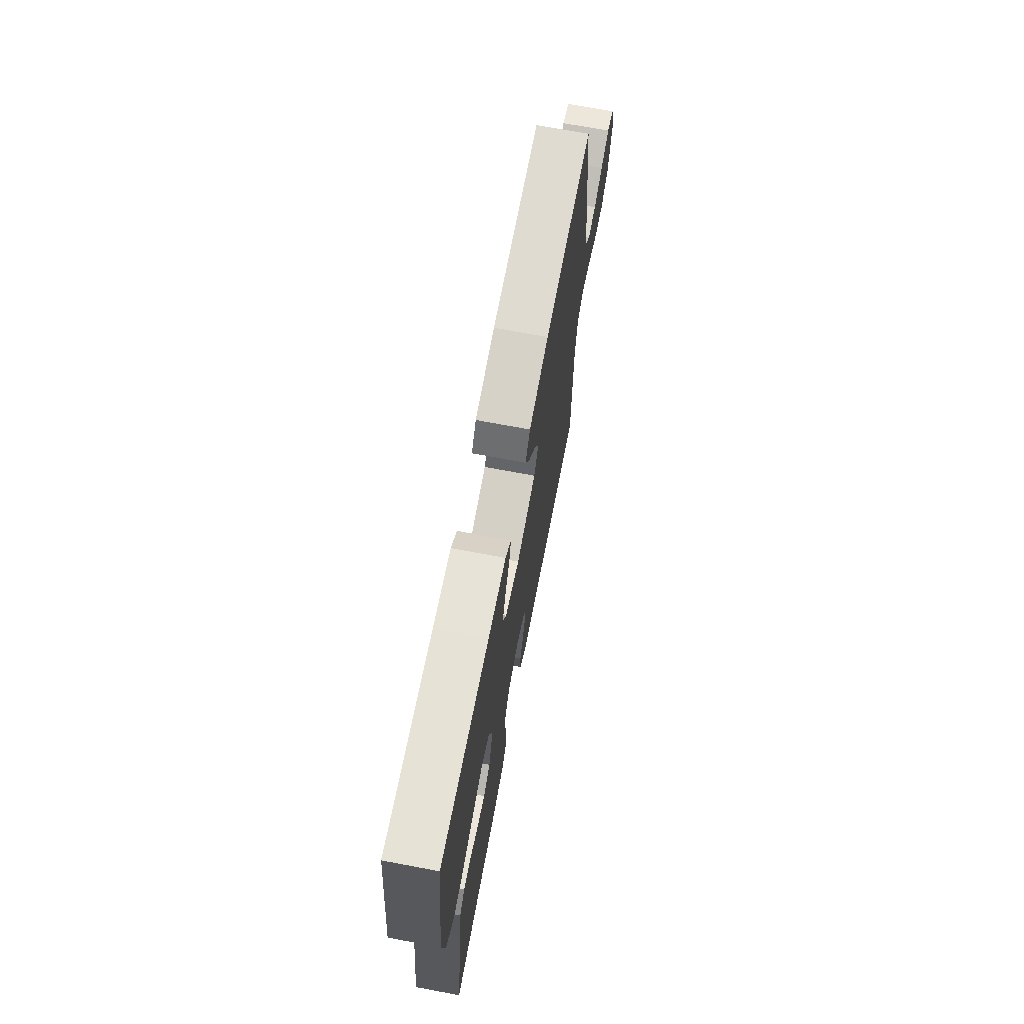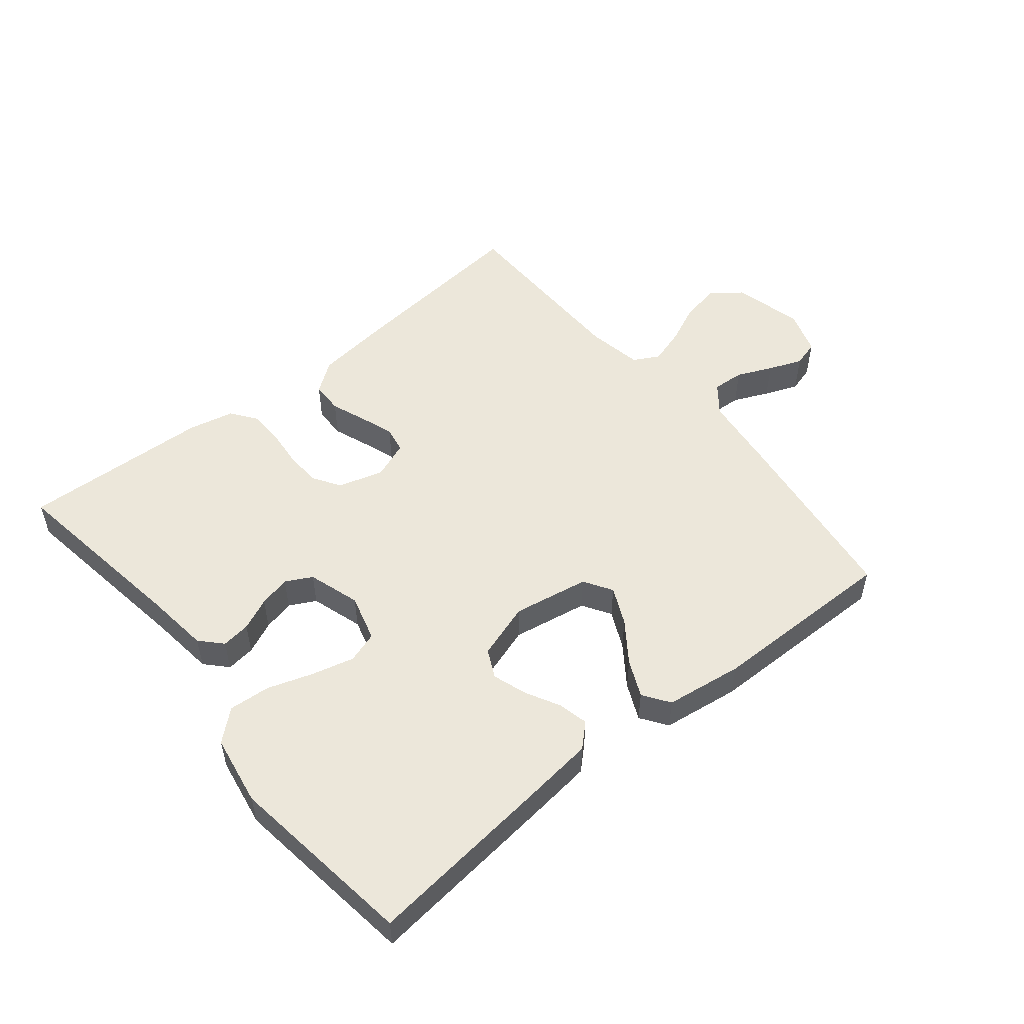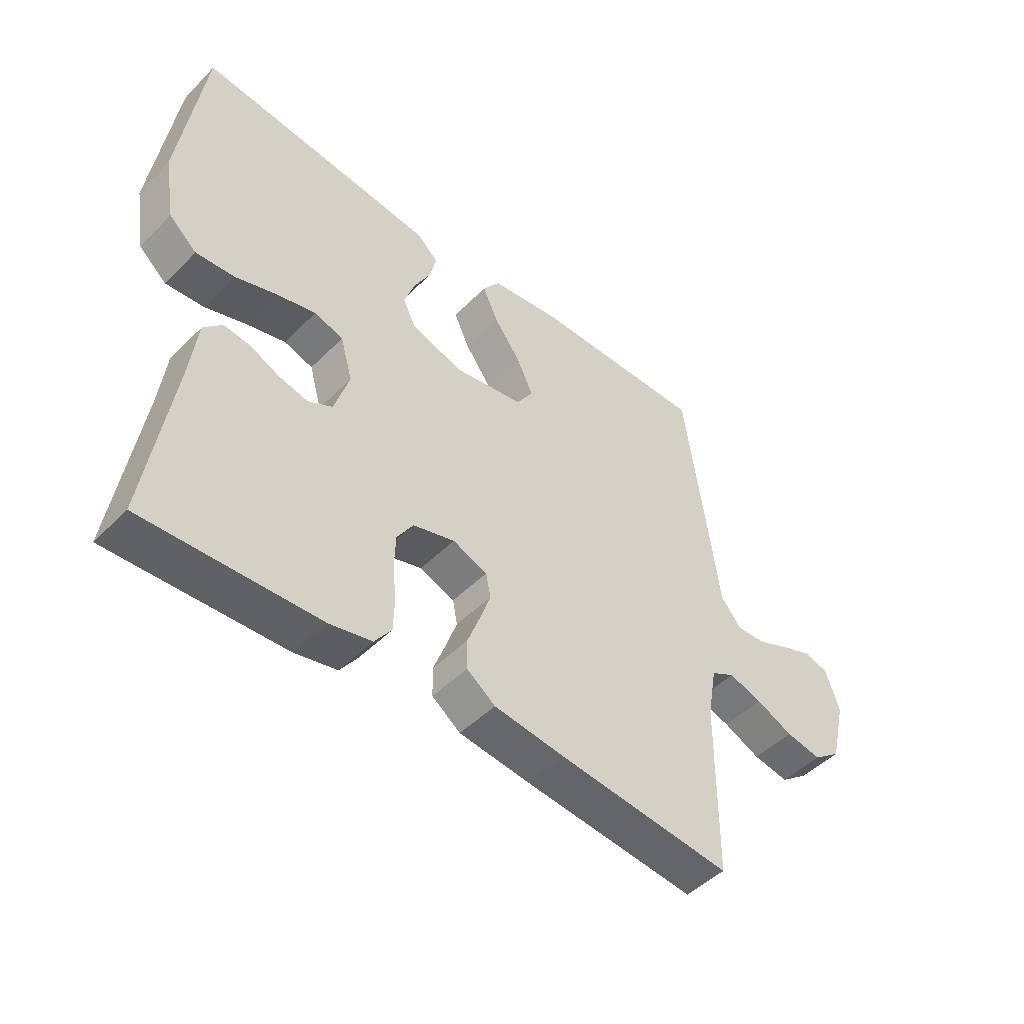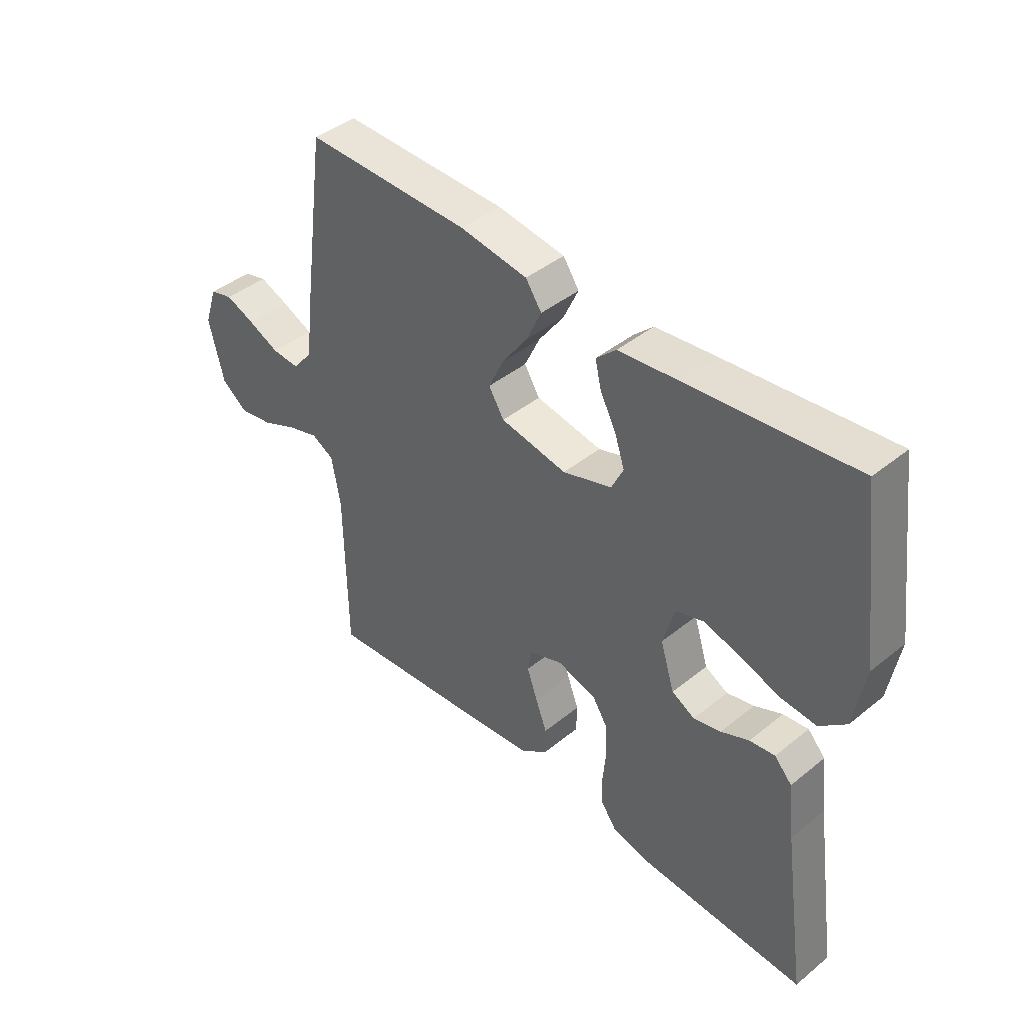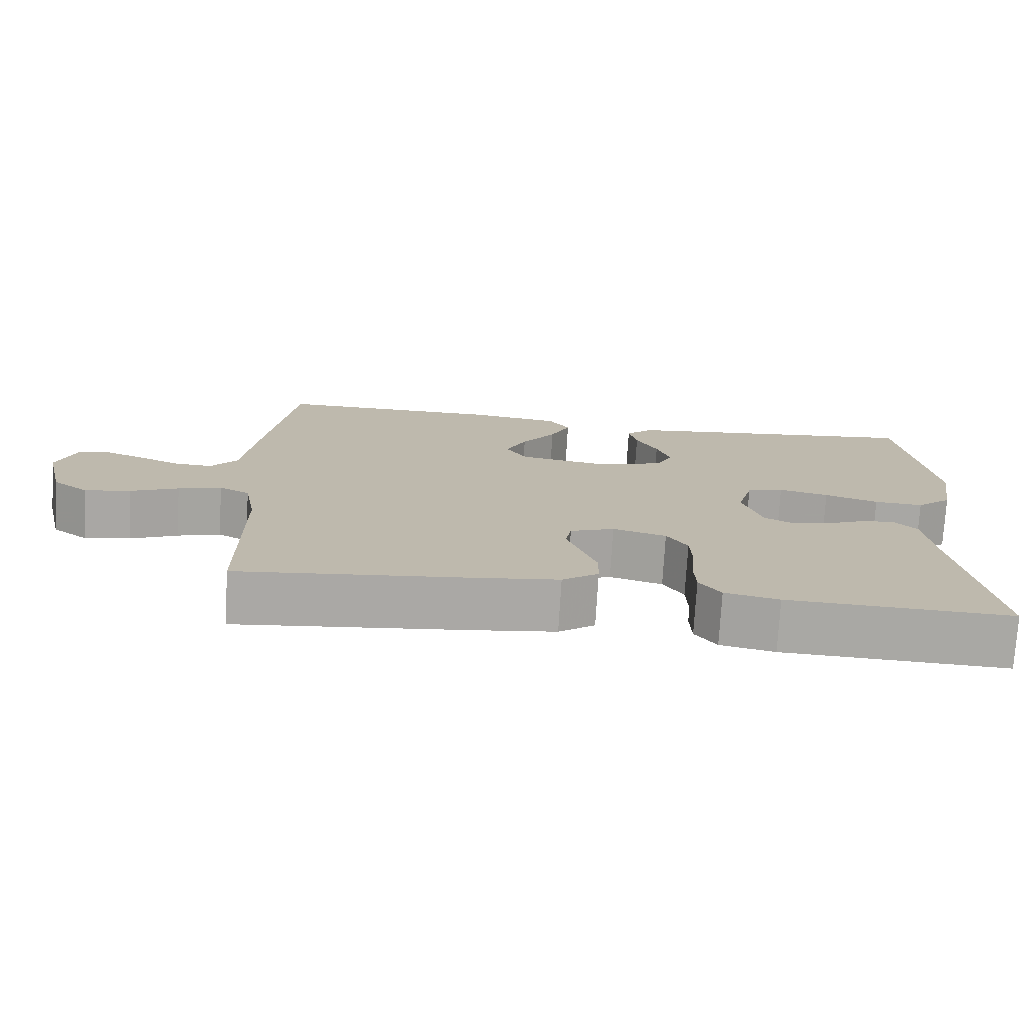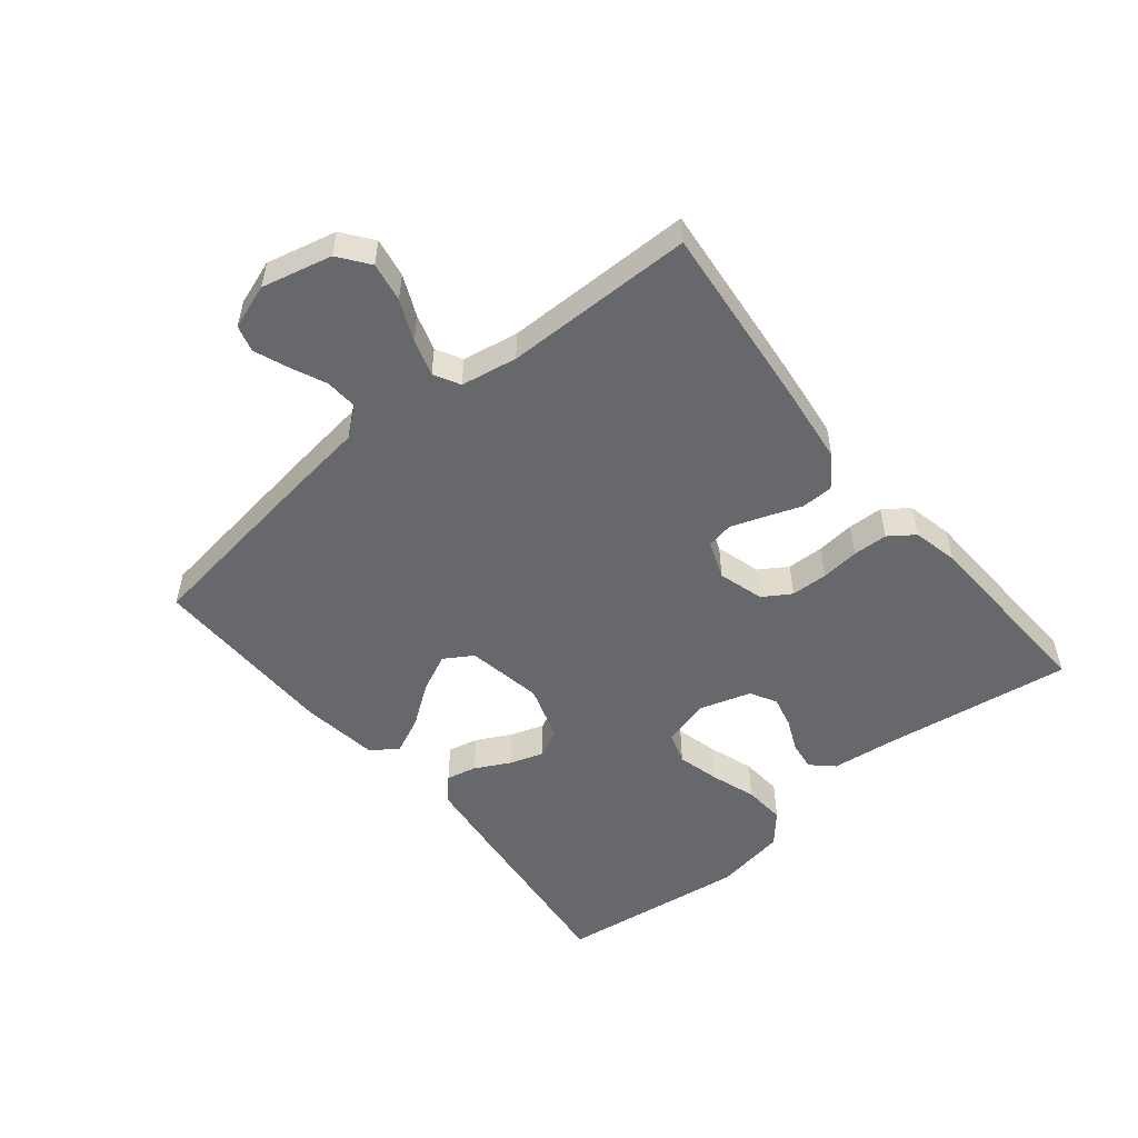
<metadata>
{"format":"obj","ext":"obj","renderer":"f3d","projection":"perspective","resolution":1024,"background":"white","views":[{"elev":69.5,"azim":-79.3,"up":"+Z"},{"elev":52.2,"azim":-39.2,"up":"+Y"},{"elev":-48.0,"azim":-42.0,"up":"+Z"},{"elev":42.5,"azim":-134.0,"up":"+Z"},{"elev":-75.1,"azim":176.6,"up":"+Z"},{"elev":-52.4,"azim":129.4,"up":"+Y"}]}
</metadata>
<code>
v 0.5 0.07 -0.5
v 0.2 0.07 -0.469
v 0.078 0.07 -0.454
v 0.029 0.07 -0.418
v 0.028 0.07 -0.367
v 0.049 0.07 -0.311
v 0.068 0.07 -0.257
v 0.06 0.07 -0.215
v 0 0.07 -0.192
v -0.072 0.07 -0.213
v -0.1 0.07 -0.257
v -0.102 0.07 -0.315
v -0.096 0.07 -0.376
v -0.098 0.07 -0.431
v -0.127 0.07 -0.471
v -0.2 0.07 -0.487
v -0.5 0.07 -0.5
v -0.456 0.07 -0.2
v -0.444 0.07 -0.098
v -0.412 0.07 -0.064
v -0.366 0.07 -0.07
v -0.315 0.07 -0.093
v -0.265 0.07 -0.105
v -0.223 0.07 -0.083
v -0.197 0.07 0
v -0.218 0.07 0.075
v -0.268 0.07 0.091
v -0.335 0.07 0.074
v -0.407 0.07 0.05
v -0.473 0.07 0.045
v -0.521 0.07 0.087
v -0.54 0.07 0.2
v -0.5 0.07 0.5
v -0.2 0.07 0.467
v -0.089 0.07 0.454
v -0.053 0.07 0.42
v -0.064 0.07 0.372
v -0.093 0.07 0.317
v -0.111 0.07 0.263
v -0.089 0.07 0.218
v 0 0.07 0.189
v 0.121 0.07 0.21
v 0.149 0.07 0.255
v 0.121 0.07 0.315
v 0.075 0.07 0.379
v 0.048 0.07 0.438
v 0.077 0.07 0.48
v 0.2 0.07 0.497
v 0.5 0.07 0.5
v 0.541 0.07 0.2
v 0.556 0.07 0.079
v 0.592 0.07 0.034
v 0.643 0.07 0.037
v 0.699 0.07 0.062
v 0.753 0.07 0.083
v 0.795 0.07 0.071
v 0.819 0.07 0
v 0.792 0.07 -0.111
v 0.744 0.07 -0.147
v 0.682 0.07 -0.136
v 0.618 0.07 -0.107
v 0.56 0.07 -0.089
v 0.519 0.07 -0.111
v 0.503 0.07 -0.2
v 0.5 0 -0.5
v 0.2 0 -0.469
v 0.078 0 -0.454
v 0.029 0 -0.418
v 0.028 0 -0.367
v 0.049 0 -0.311
v 0.068 0 -0.257
v 0.06 0 -0.215
v 0 0 -0.192
v -0.072 0 -0.213
v -0.1 0 -0.257
v -0.102 0 -0.315
v -0.096 0 -0.376
v -0.098 0 -0.431
v -0.127 0 -0.471
v -0.2 0 -0.487
v -0.5 0 -0.5
v -0.456 0 -0.2
v -0.444 0 -0.098
v -0.412 0 -0.064
v -0.366 0 -0.07
v -0.315 0 -0.093
v -0.265 0 -0.105
v -0.223 0 -0.083
v -0.197 0 0
v -0.218 0 0.075
v -0.268 0 0.091
v -0.335 0 0.074
v -0.407 0 0.05
v -0.473 0 0.045
v -0.521 0 0.087
v -0.54 0 0.2
v -0.5 0 0.5
v -0.2 0 0.467
v -0.089 0 0.454
v -0.053 0 0.42
v -0.064 0 0.372
v -0.093 0 0.317
v -0.111 0 0.263
v -0.089 0 0.218
v 0 0 0.189
v 0.121 0 0.21
v 0.149 0 0.255
v 0.121 0 0.315
v 0.075 0 0.379
v 0.048 0 0.438
v 0.077 0 0.48
v 0.2 0 0.497
v 0.5 0 0.5
v 0.541 0 0.2
v 0.556 0 0.079
v 0.592 0 0.034
v 0.643 0 0.037
v 0.699 0 0.062
v 0.753 0 0.083
v 0.795 0 0.071
v 0.819 0 0
v 0.792 0 -0.111
v 0.744 0 -0.147
v 0.682 0 -0.136
v 0.618 0 -0.107
v 0.56 0 -0.089
v 0.519 0 -0.111
v 0.503 0 -0.2
f 59 60 61
f 58 59 61
f 57 58 61
f 56 57 61
f 55 56 61
f 54 55 61
f 53 54 61
f 52 53 61 62
f 51 52 62 63
f 50 51 63
f 49 50 63
f 48 49 63
f 47 48 63
f 46 47 63
f 45 46 63
f 44 45 63
f 36 37 38
f 35 36 38
f 34 35 38
f 33 34 38
f 32 33 38
f 31 32 38
f 30 31 38
f 29 30 38
f 28 29 38
f 27 28 38 39
f 26 27 39 40
f 20 21 22
f 19 20 22
f 18 19 22
f 18 22 23
f 17 18 23
f 16 17 23
f 15 16 23
f 14 15 23
f 13 14 23
f 12 13 23
f 11 12 23 24
f 4 5 6
f 3 4 6
f 2 3 6
f 1 2 6
f 64 1 6
f 64 6 7
f 43 44 63 64
f 64 7 8
f 43 64 8
f 42 43 8
f 41 42 8 9
f 41 9 10
f 40 41 10
f 26 40 10
f 25 26 10
f 10 11 24 25
f 125 124 123
f 125 123 122
f 125 122 121
f 125 121 120
f 125 120 119
f 125 119 118
f 125 118 117
f 126 125 117 116
f 127 126 116 115
f 127 115 114
f 127 114 113
f 127 113 112
f 127 112 111
f 127 111 110
f 127 110 109
f 127 109 108
f 102 101 100
f 102 100 99
f 102 99 98
f 102 98 97
f 102 97 96
f 102 96 95
f 102 95 94
f 102 94 93
f 102 93 92
f 103 102 92 91
f 104 103 91 90
f 86 85 84
f 86 84 83
f 86 83 82
f 87 86 82
f 87 82 81
f 87 81 80
f 87 80 79
f 87 79 78
f 87 78 77
f 87 77 76
f 88 87 76 75
f 70 69 68
f 70 68 67
f 70 67 66
f 70 66 65
f 70 65 128
f 71 70 128
f 128 127 108 107
f 72 71 128
f 72 128 107
f 72 107 106
f 73 72 106 105
f 74 73 105
f 74 105 104
f 74 104 90
f 74 90 89
f 89 88 75 74
f 1 65 66 2
f 2 66 67 3
f 3 67 68 4
f 4 68 69 5
f 5 69 70 6
f 6 70 71 7
f 7 71 72 8
f 8 72 73 9
f 9 73 74 10
f 10 74 75 11
f 11 75 76 12
f 12 76 77 13
f 13 77 78 14
f 14 78 79 15
f 15 79 80 16
f 16 80 81 17
f 17 81 82 18
f 18 82 83 19
f 19 83 84 20
f 20 84 85 21
f 21 85 86 22
f 22 86 87 23
f 23 87 88 24
f 24 88 89 25
f 25 89 90 26
f 26 90 91 27
f 27 91 92 28
f 28 92 93 29
f 29 93 94 30
f 30 94 95 31
f 31 95 96 32
f 32 96 97 33
f 33 97 98 34
f 34 98 99 35
f 35 99 100 36
f 36 100 101 37
f 37 101 102 38
f 38 102 103 39
f 39 103 104 40
f 40 104 105 41
f 41 105 106 42
f 42 106 107 43
f 43 107 108 44
f 44 108 109 45
f 45 109 110 46
f 46 110 111 47
f 47 111 112 48
f 48 112 113 49
f 49 113 114 50
f 50 114 115 51
f 51 115 116 52
f 52 116 117 53
f 53 117 118 54
f 54 118 119 55
f 55 119 120 56
f 56 120 121 57
f 57 121 122 58
f 58 122 123 59
f 59 123 124 60
f 60 124 125 61
f 61 125 126 62
f 62 126 127 63
f 63 127 128 64
f 64 128 65 1

</code>
